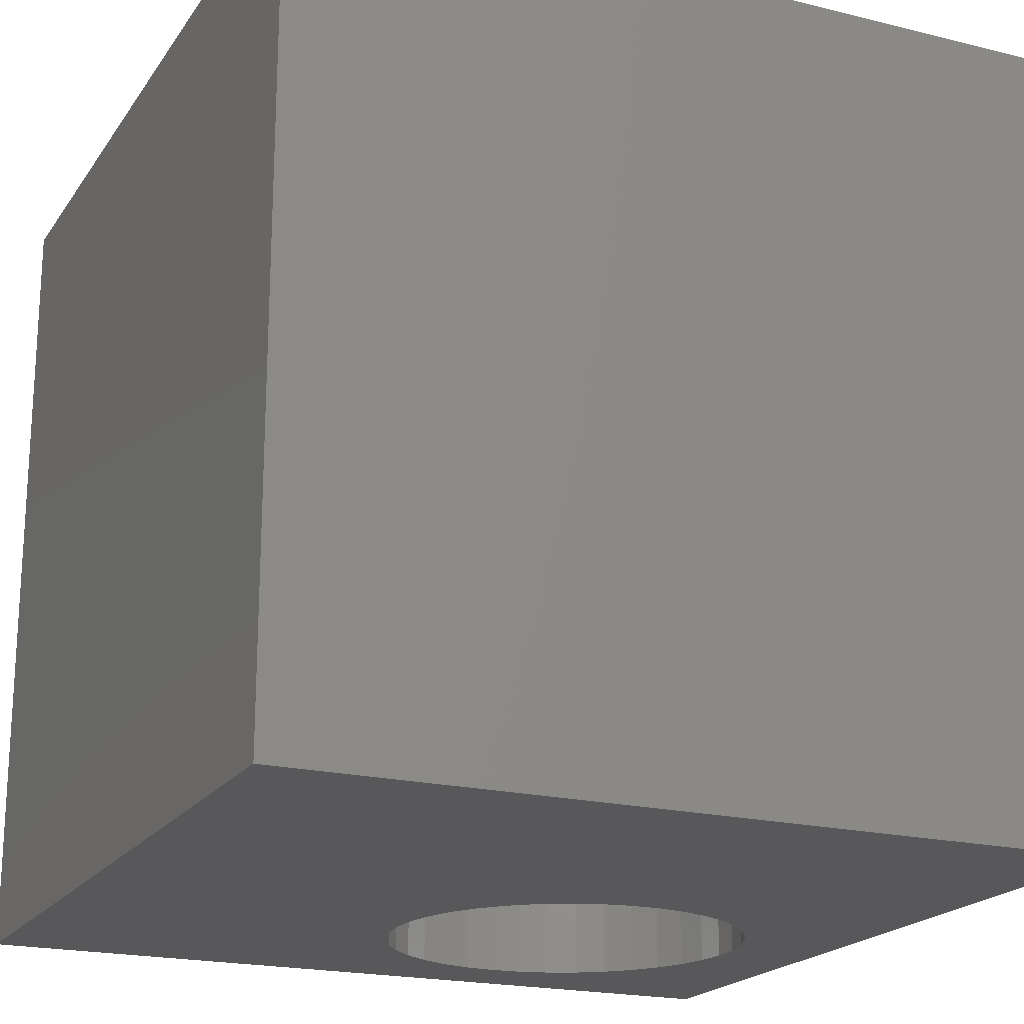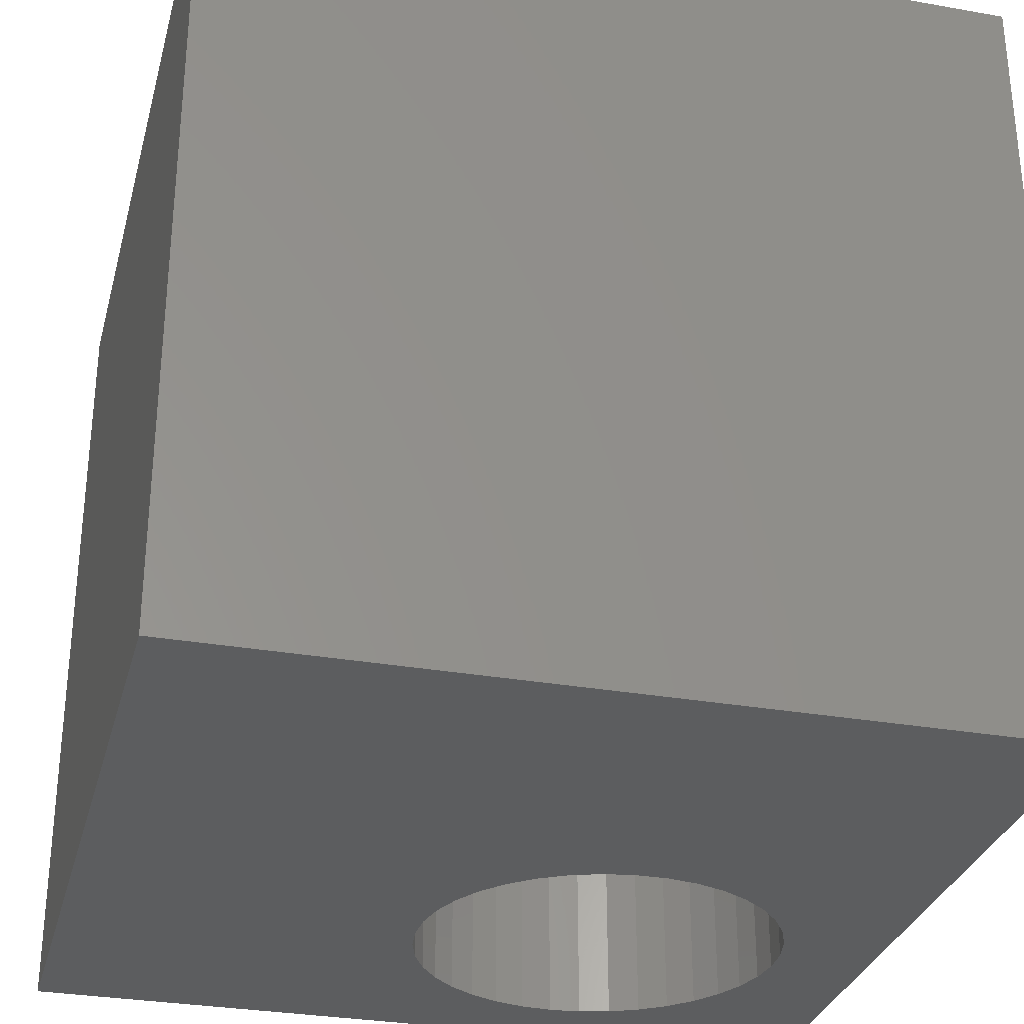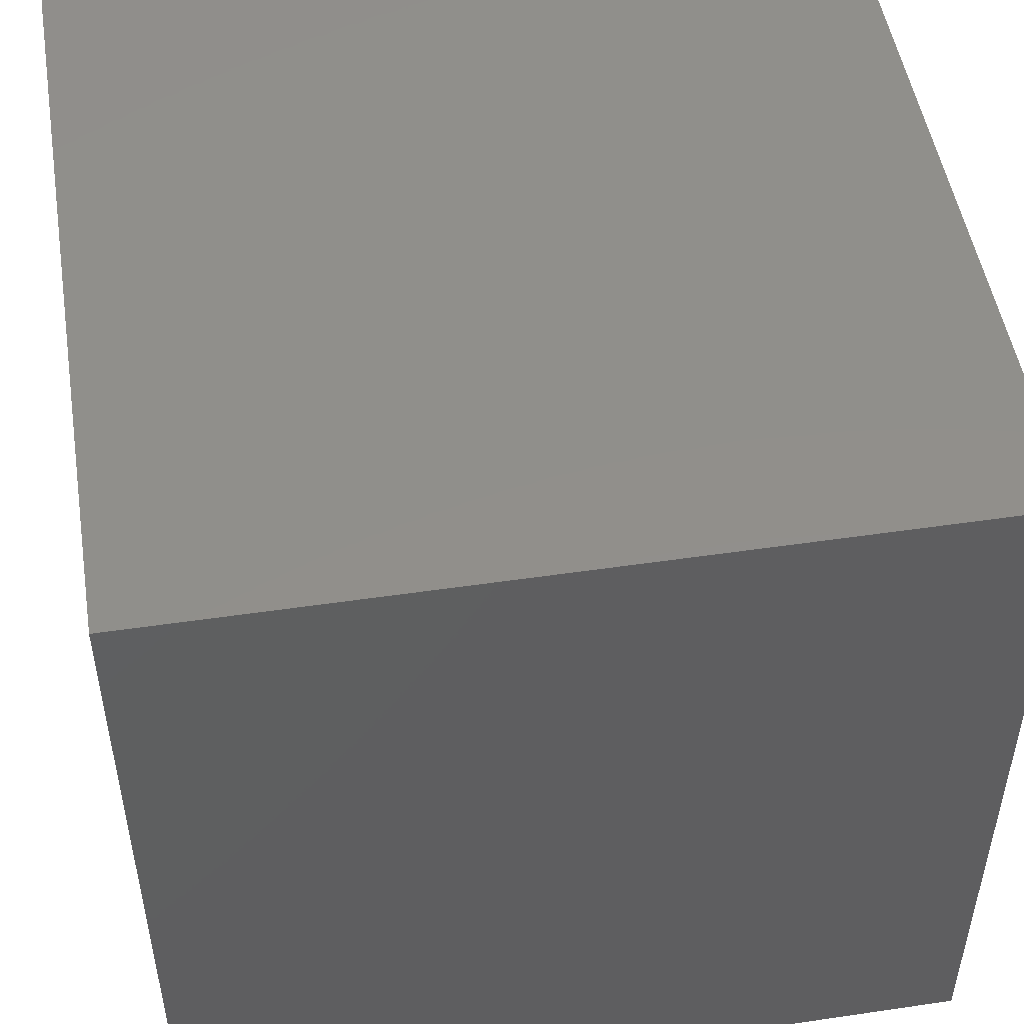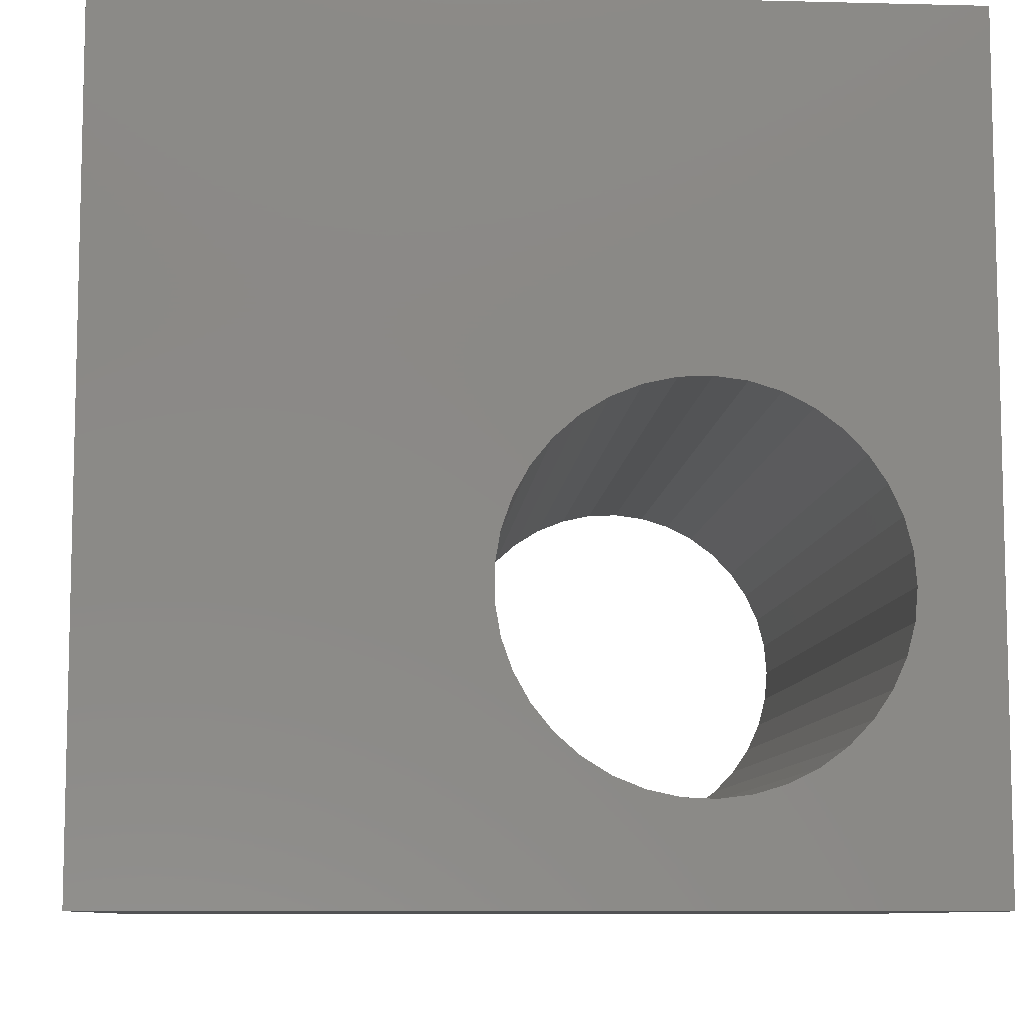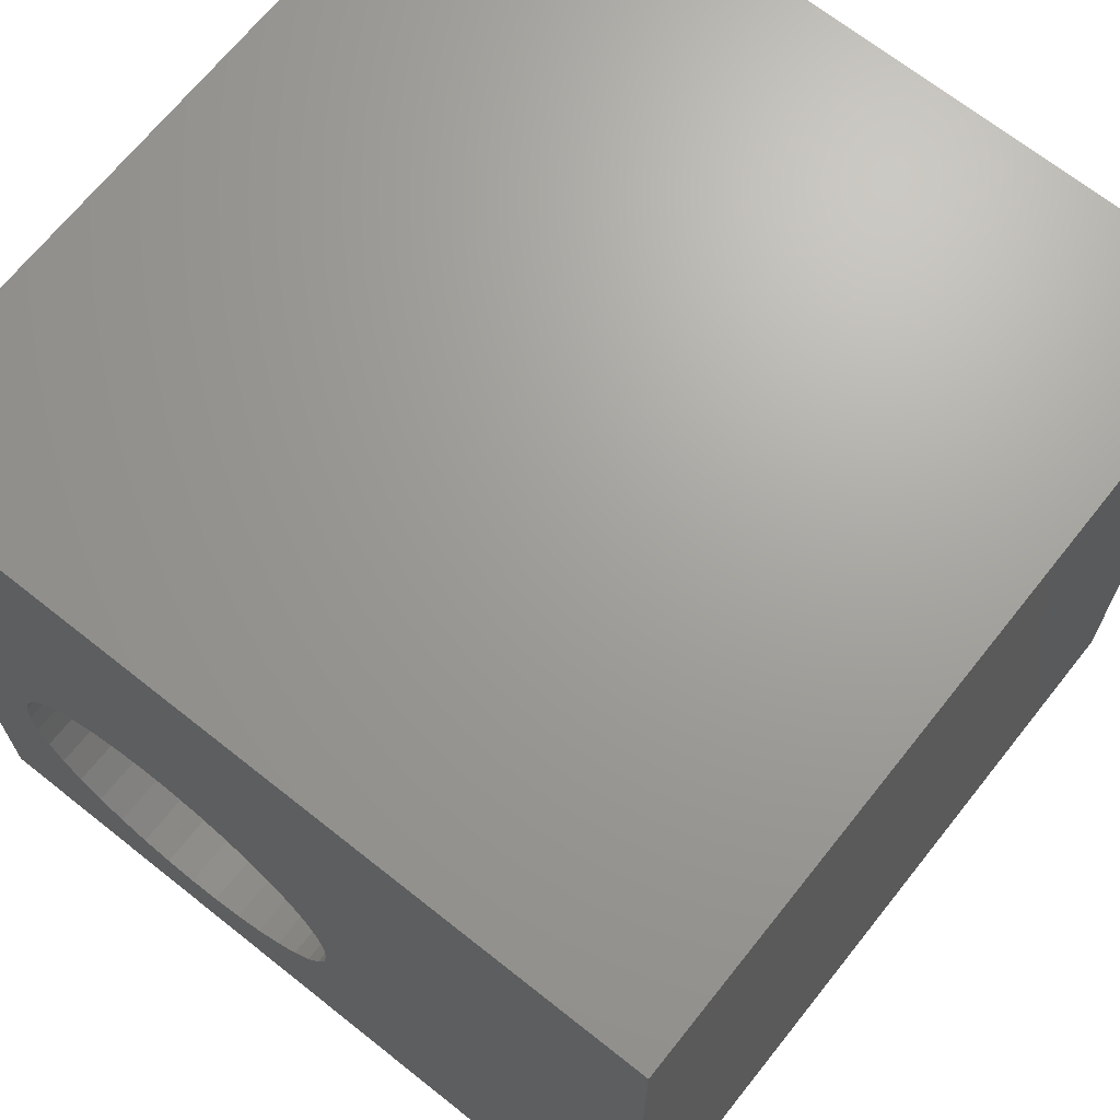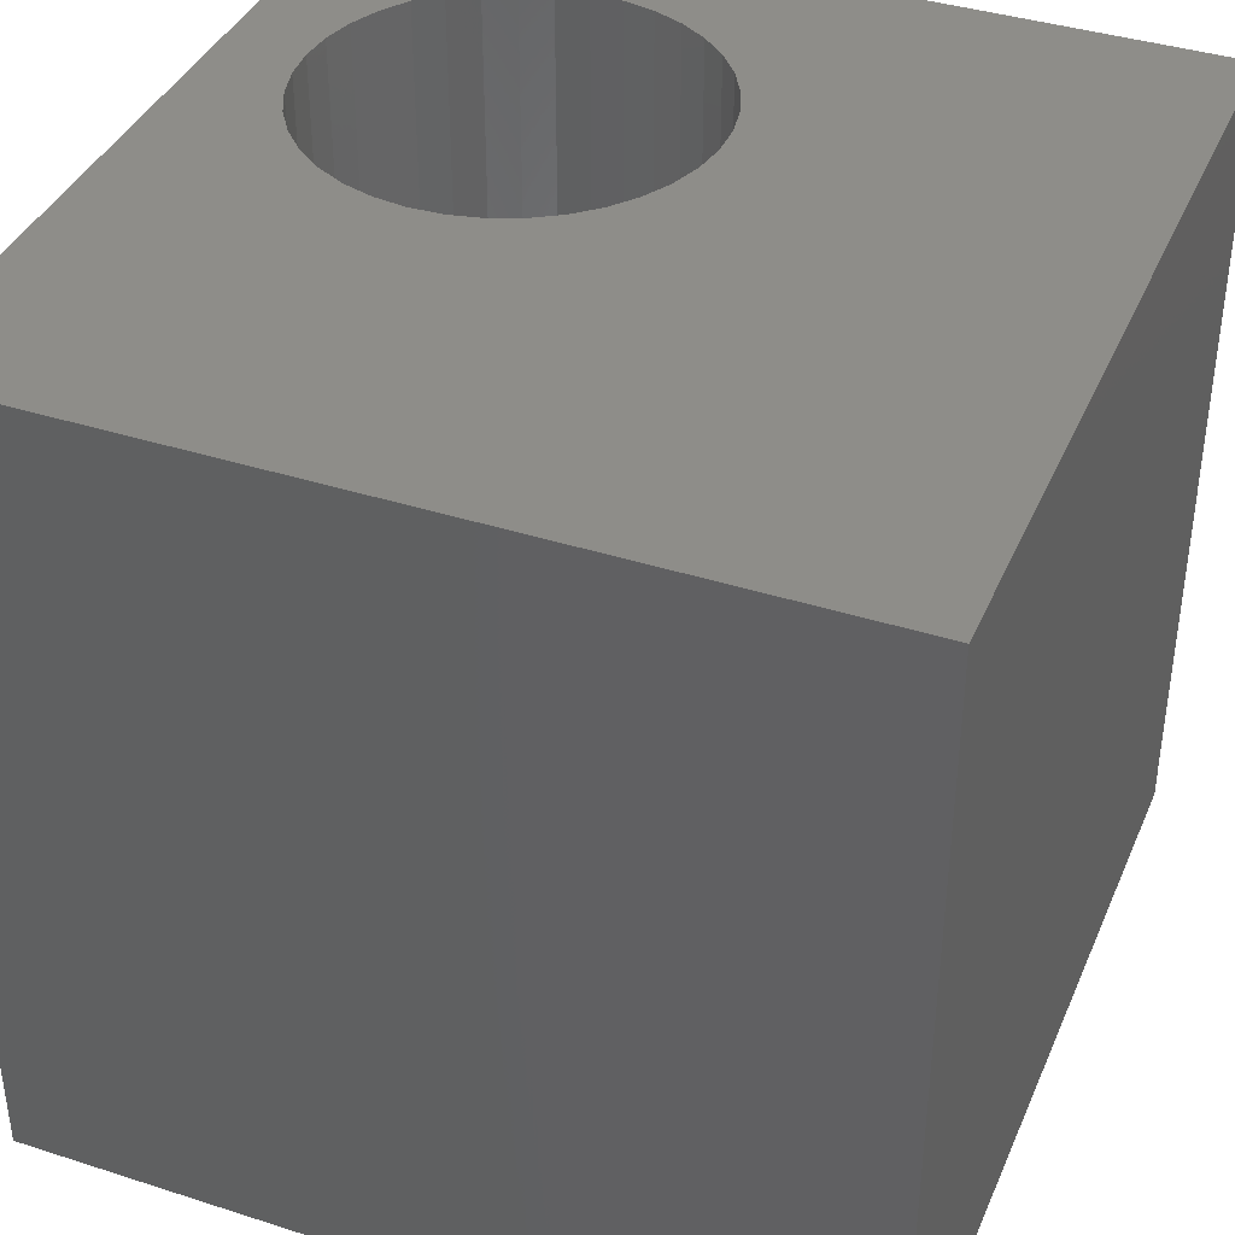
<metadata>
{"format":"stl","ext":"stl","renderer":"f3d","projection":"perspective","resolution":1024,"background":"white","views":[{"elev":-20.1,"azim":-114.4,"up":"+Z"},{"elev":-30.7,"azim":-104.3,"up":"+Z"},{"elev":50.1,"azim":-99.2,"up":"+Y"},{"elev":-8.8,"azim":-3.9,"up":"+Y"},{"elev":68.4,"azim":-141.5,"up":"+Y"},{"elev":39.0,"azim":-158.1,"up":"+Z"}]}
</metadata>
<code>
# stl→obj: 82 verts, 164 faces
v 0 10 10
v 0 10 0
v 0 0 10
v 0 0 0
v 8.906 2.698 10
v 8.746 2.345 10
v 10 0 10
v 8.529 2.024 10
v 8.261 1.744 10
v 8.261 5.175 10
v 8.529 4.895 10
v 10 10 10
v 8.746 4.574 10
v 8.906 4.221 10
v 9.004 3.846 10
v 9.036 3.459 10
v 9.004 3.073 10
v 7.949 1.513 10
v 7.603 1.339 10
v 7.233 1.225 10
v 6.848 1.176 10
v 6.461 1.193 10
v 6.082 1.274 10
v 5.722 1.419 10
v 5.392 1.622 10
v 5.101 1.878 10
v 4.858 2.18 10
v 4.669 2.518 10
v 4.54 2.884 10
v 6.848 5.743 10
v 7.233 5.693 10
v 4.474 3.266 10
v 4.474 3.653 10
v 4.54 4.035 10
v 4.669 4.401 10
v 4.858 4.739 10
v 5.101 5.041 10
v 5.392 5.297 10
v 7.603 5.58 10
v 7.949 5.405 10
v 5.722 5.5 10
v 6.082 5.644 10
v 6.461 5.726 10
v 10 10 0
v 10 0 0
v 5.392 1.622 0
v 5.722 1.419 0
v 4.669 2.518 0
v 4.54 2.884 0
v 4.474 3.266 0
v 8.906 2.698 0
v 8.746 2.345 0
v 8.529 2.024 0
v 8.906 4.221 0
v 8.746 4.574 0
v 8.529 4.895 0
v 8.261 5.175 0
v 4.858 2.18 0
v 5.101 1.878 0
v 9.004 3.073 0
v 9.036 3.459 0
v 9.004 3.846 0
v 6.082 1.274 0
v 6.461 1.193 0
v 6.848 1.176 0
v 7.233 1.225 0
v 7.603 1.339 0
v 7.949 1.513 0
v 8.261 1.744 0
v 7.949 5.405 0
v 7.603 5.58 0
v 7.233 5.693 0
v 5.722 5.5 0
v 5.392 5.297 0
v 5.101 5.041 0
v 4.858 4.739 0
v 6.848 5.743 0
v 6.461 5.726 0
v 6.082 5.644 0
v 4.669 4.401 0
v 4.54 4.035 0
v 4.474 3.653 0
f 1 2 3
f 3 2 4
f 5 6 7
f 7 6 8
f 7 8 9
f 10 11 12
f 12 11 13
f 12 13 14
f 14 15 12
f 12 15 16
f 12 16 7
f 7 16 17
f 7 17 5
f 9 18 7
f 7 18 19
f 7 19 20
f 20 21 7
f 7 21 22
f 7 22 3
f 3 22 23
f 23 24 3
f 3 24 25
f 3 25 26
f 26 27 3
f 3 27 28
f 3 28 29
f 12 30 31
f 29 32 3
f 3 32 33
f 3 33 1
f 1 33 34
f 1 34 35
f 35 36 1
f 1 36 37
f 1 37 38
f 31 39 12
f 12 39 40
f 12 40 10
f 38 41 1
f 1 41 42
f 1 42 12
f 12 42 43
f 12 43 30
f 44 12 45
f 45 12 7
f 46 47 4
f 48 4 49
f 49 4 50
f 51 45 52
f 52 45 53
f 54 55 44
f 44 55 56
f 44 56 57
f 48 58 4
f 4 58 59
f 4 59 46
f 51 60 45
f 45 60 61
f 45 61 44
f 44 61 62
f 44 62 54
f 47 63 4
f 4 63 64
f 4 64 45
f 64 65 45
f 45 65 66
f 45 66 67
f 67 68 45
f 45 68 69
f 45 69 53
f 57 70 44
f 44 70 71
f 44 71 72
f 73 74 2
f 2 74 75
f 2 75 76
f 72 77 44
f 44 77 78
f 44 78 2
f 2 78 79
f 2 79 73
f 76 80 2
f 2 80 81
f 2 81 4
f 4 81 82
f 4 82 50
f 12 44 1
f 1 44 2
f 45 7 4
f 4 7 3
f 60 16 61
f 61 16 15
f 61 15 62
f 62 15 14
f 62 14 54
f 54 14 13
f 54 13 55
f 55 13 11
f 55 11 56
f 56 11 10
f 56 10 57
f 57 10 40
f 57 40 70
f 70 40 39
f 70 39 71
f 71 39 31
f 71 31 72
f 72 31 30
f 72 30 77
f 77 30 43
f 77 43 78
f 78 43 42
f 78 42 79
f 79 42 41
f 79 41 73
f 73 41 38
f 73 38 74
f 74 38 37
f 74 37 75
f 75 37 36
f 75 36 76
f 76 36 35
f 76 35 80
f 80 35 34
f 80 34 81
f 81 34 33
f 81 33 82
f 82 33 32
f 82 32 50
f 50 32 29
f 50 29 49
f 49 29 28
f 49 28 48
f 48 28 27
f 48 27 58
f 58 27 26
f 58 26 59
f 59 26 25
f 59 25 46
f 46 25 24
f 46 24 47
f 47 24 23
f 47 23 63
f 63 23 22
f 63 22 64
f 64 22 21
f 64 21 65
f 65 21 20
f 65 20 66
f 66 20 19
f 66 19 67
f 67 19 18
f 67 18 68
f 68 18 9
f 68 9 69
f 69 9 8
f 69 8 53
f 53 8 6
f 53 6 52
f 52 6 5
f 52 5 51
f 51 5 17
f 51 17 60
f 60 17 16

</code>
